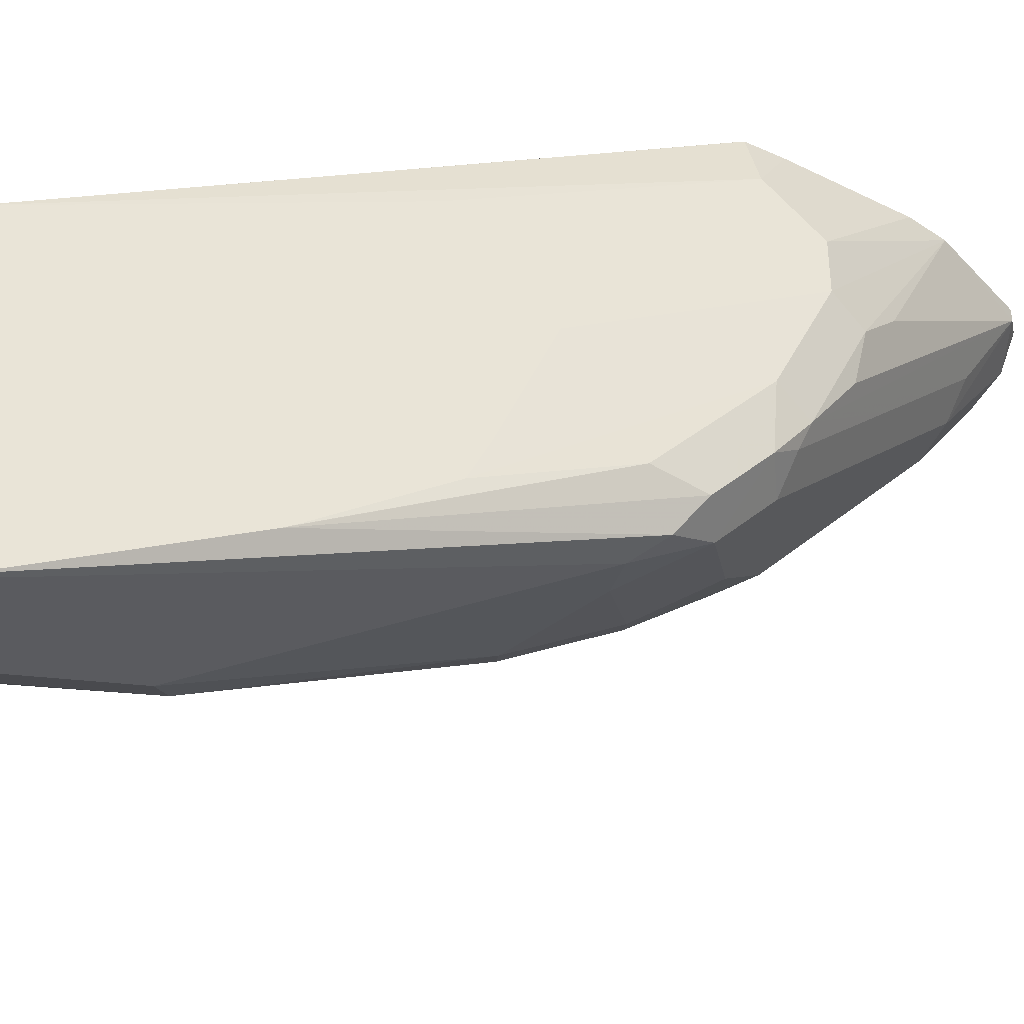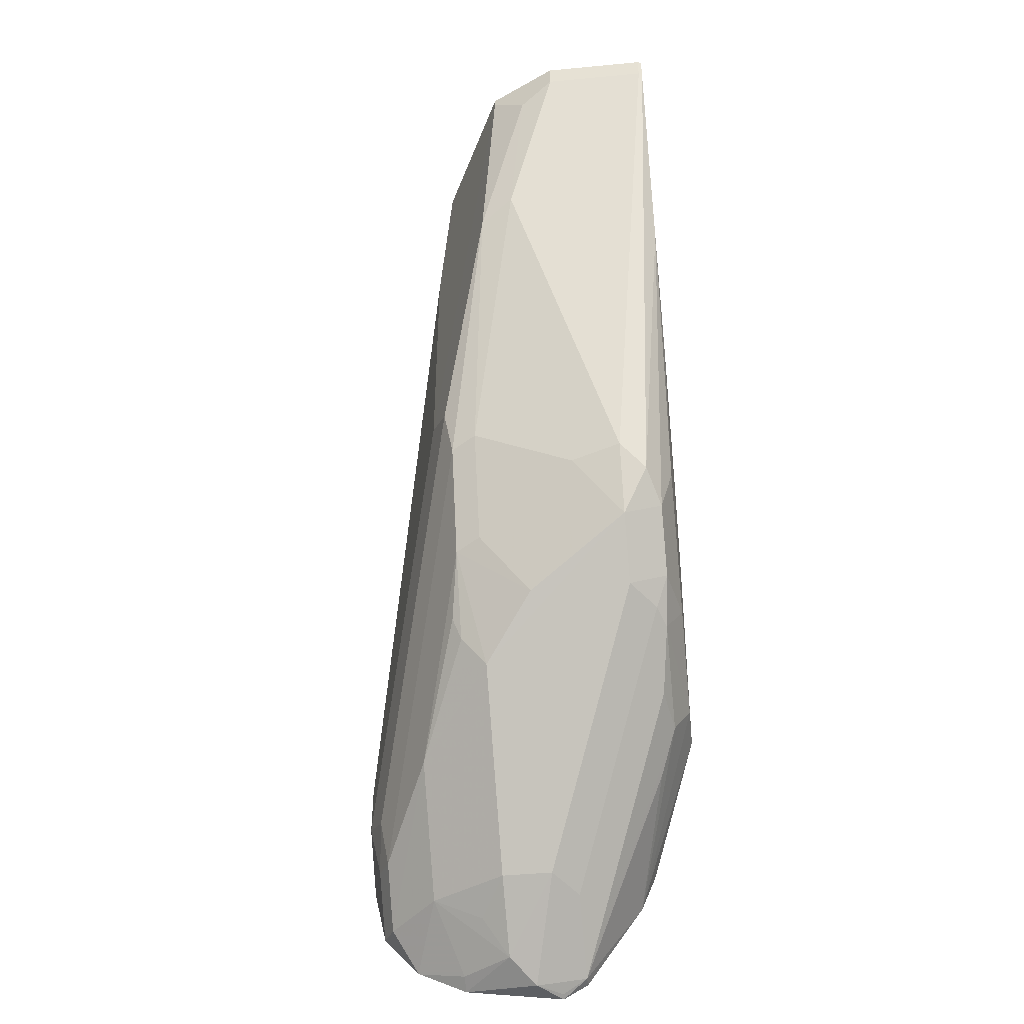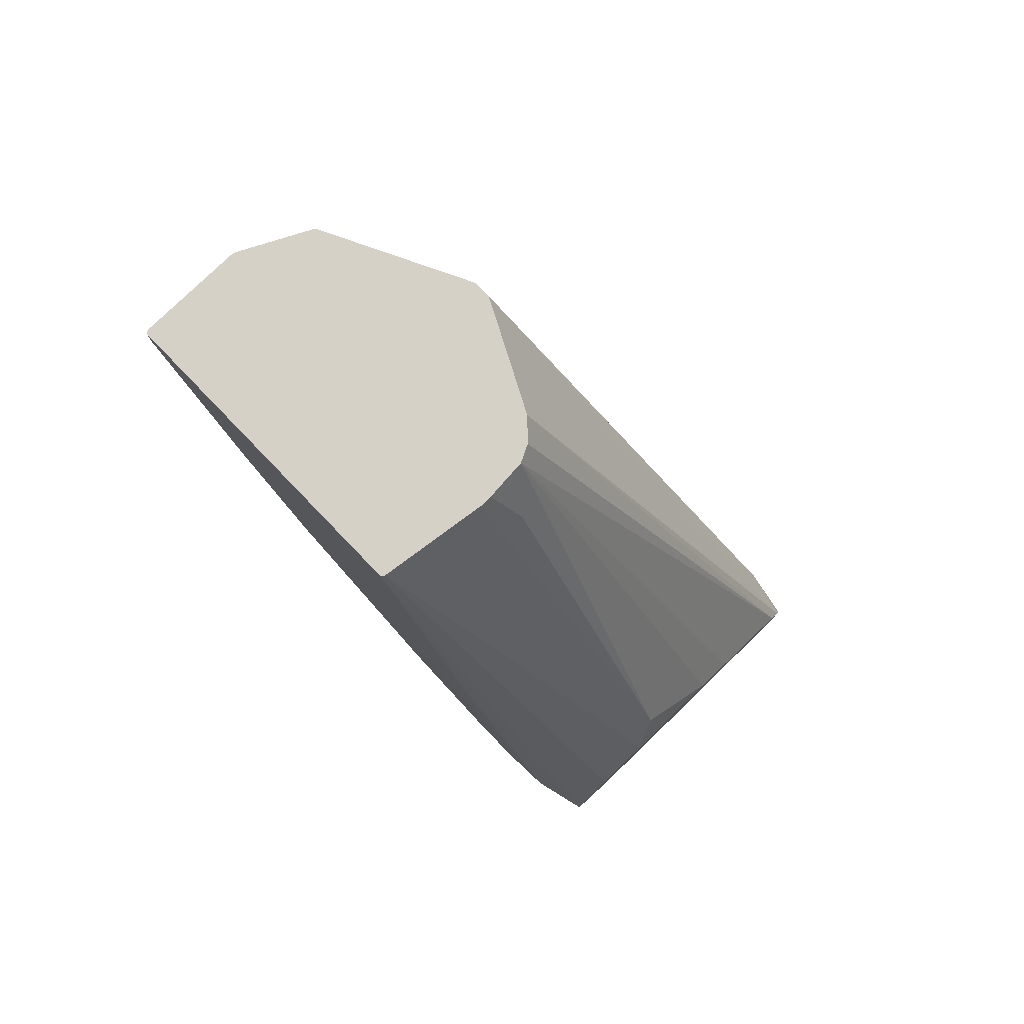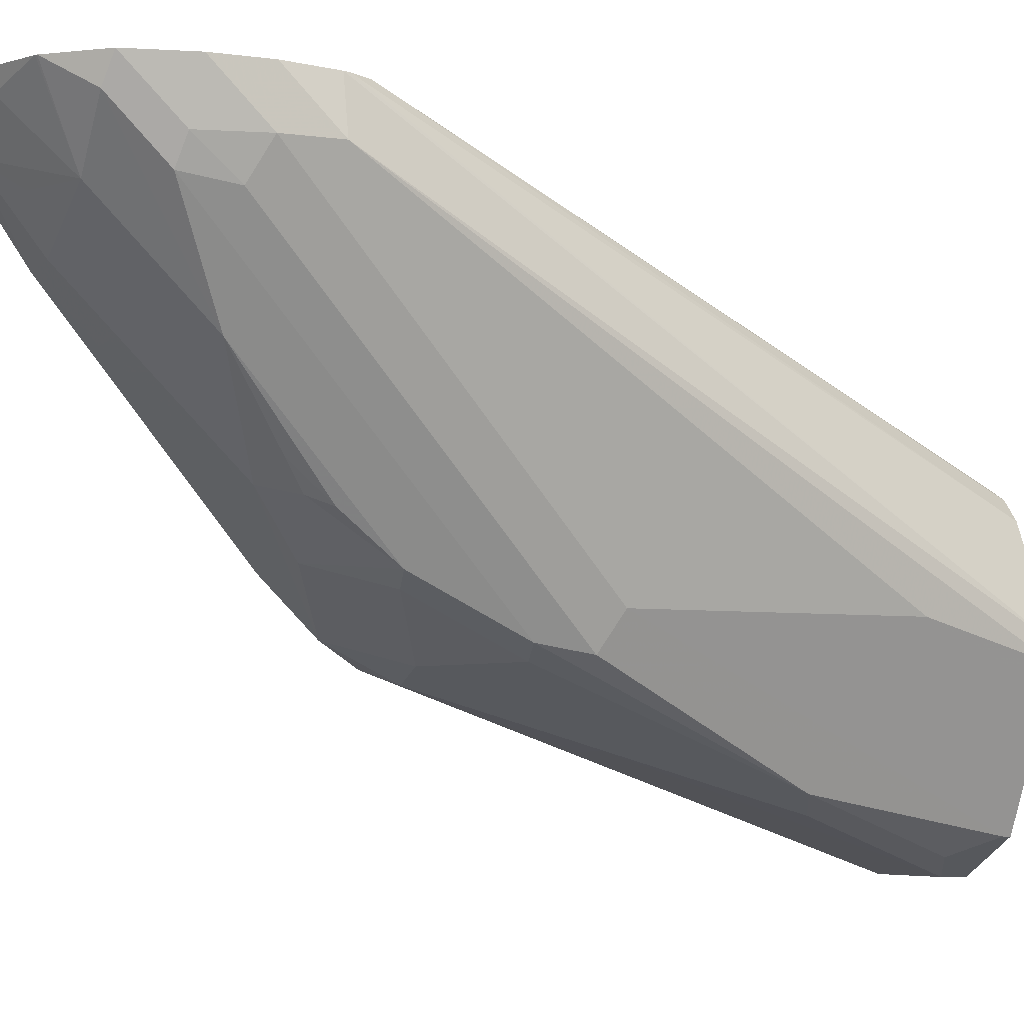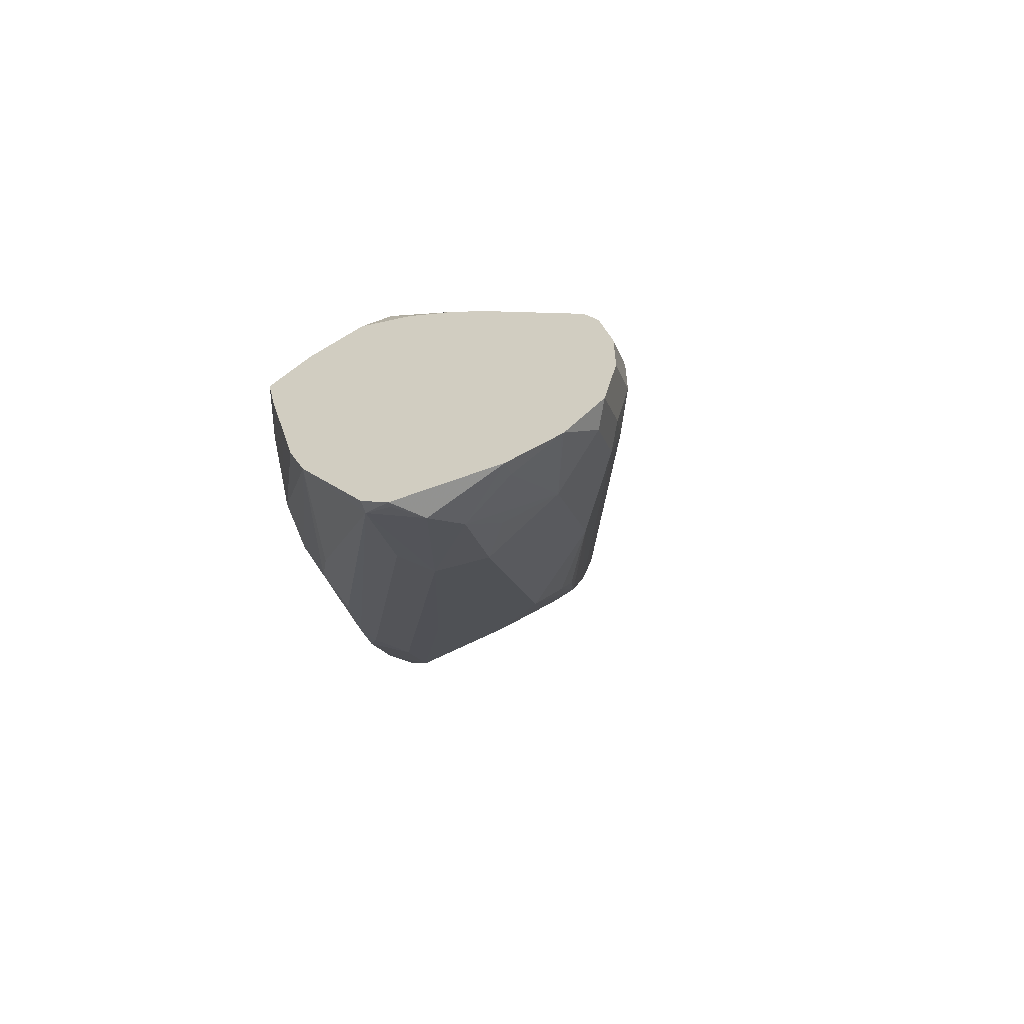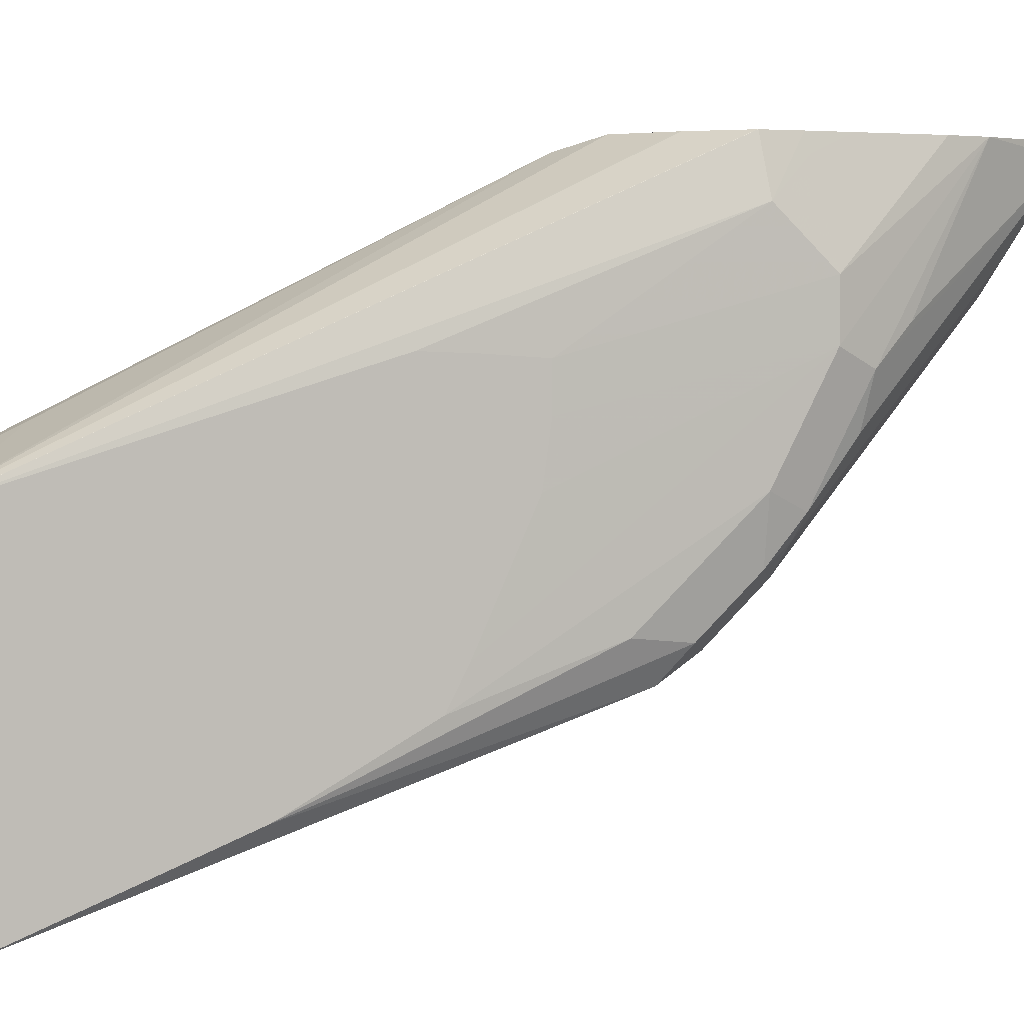
<metadata>
{"format":"obj","ext":"obj","renderer":"f3d","projection":"perspective","resolution":1024,"background":"white","views":[{"elev":-37.6,"azim":71.9,"up":"+Y"},{"elev":-46.0,"azim":6.2,"up":"+Z"},{"elev":79.0,"azim":136.0,"up":"+Z"},{"elev":-5.8,"azim":-112.7,"up":"+Y"},{"elev":-60.2,"azim":-163.3,"up":"+Z"},{"elev":4.5,"azim":76.3,"up":"+Y"}]}
</metadata>
<code>
v 0.2489 -0.2076 -0.3899
v 0.2489 -0.21 -0.3889
v 0.2385 -0.2178 -0.3889
v 0.2074 -0.2076 -0.3837
v 0.2593 -0.2076 -0.3837
v 0.2593 -0.2126 -0.3837
v 0.2282 -0.2282 -0.3811
v 0.2489 -0.2558 -0.3595
v 0.2074 -0.2144 -0.3802
v 0.1872 -0.2076 -0.3735
v 0.2839 -0.2076 -0.3476
v 0.2593 -0.2437 -0.363
v 0.2973 -0.2627 -0.318
v 0.3042 -0.2766 -0.3042
v 0.3008 -0.2956 -0.3007
v 0.3042 -0.3181 -0.2835
v 0.2178 -0.2386 -0.3681
v 0.1971 -0.2386 -0.3578
v 0.2282 -0.2558 -0.3595
v 0.2489 -0.2766 -0.3388
v 0.28 -0.2852 -0.3215
v 0.2697 -0.2973 -0.318
v 0.2697 -0.3181 -0.2973
v 0.1865 -0.2076 -0.3731
v 0.2904 -0.2076 -0.3317
v 0.3111 -0.2489 -0.2904
v 0.3111 -0.2697 -0.2904
v 0.3111 -0.3112 -0.2696
v 0.3059 -0.3345 -0.2696
v 0.3008 -0.3267 -0.28
v 0.1763 -0.2178 -0.3578
v 0.2282 -0.2766 -0.3388
v 0.1971 -0.28 -0.3163
v 0.2904 -0.3388 -0.2765
v 0.2282 -0.3181 -0.2973
v 0.2904 -0.3595 -0.2558
v 0.1712 -0.2076 -0.3552
v 0.2987 -0.2076 -0.2987
v 0.3008 -0.2178 -0.3007
v 0.3042 -0.2144 -0.2835
v 0.3111 -0.2282 -0.2696
v 0.3126 -0.2726 -0.2045
v 0.3126 -0.2889 -0.2045
v 0.3126 -0.3104 -0.2016
v 0.3126 -0.3511 -0.1838
v 0.3126 -0.3578 -0.1808
v 0.3126 -0.3726 -0.1734
v 0.3111 -0.3526 -0.2281
v 0.3059 -0.3552 -0.2489
v 0.1763 -0.2386 -0.337
v 0.1711 -0.2282 -0.3344
v 0.2126 -0.3112 -0.293
v 0.2144 -0.325 -0.2765
v 0.2178 -0.3422 -0.2541
v 0.2178 -0.363 -0.2126
v 0.2178 -0.3215 -0.2852
v 0.2489 -0.3388 -0.2765
v 0.2282 -0.3474 -0.2515
v 0.3008 -0.3682 -0.2385
v 0.2904 -0.3734 -0.2281
v 0.2697 -0.3682 -0.2307
v 0.1659 -0.2076 -0.3317
v 0.3009 -0.2076 -0.2902
v 0.3029 -0.2076 -0.2821
v 0.306 -0.2076 -0.2671
v 0.3126 -0.3119 -0.03158
v 0.3126 -0.2704 -0.1652
v 0.3126 -0.2711 -0.1835
v 0.3126 -0.4 -0.1259
v 0.3126 -0.4015 -0.123
v 0.1729 -0.242 -0.318
v 0.1659 -0.2282 -0.3111
v 0.2282 -0.3682 -0.21
v 0.2351 -0.4079 -0.1106
v 0.2144 -0.3664 -0.1936
v 0.3126 -0.4349 -0.04298
v 0.3111 -0.4356 -0.04151
v 0.2904 -0.3941 -0.1659
v 0.2697 -0.3941 -0.1659
v 0.1659 -0.2076 -0.3109
v 0.3059 -0.2076 -0.2669
v 0.3119 -0.3116 -0.03158
v 0.3126 -0.4349 -0.03158
v 0.2074 -0.3526 -0.1867
v 0.1659 -0.2282 -0.2904
v 0.2489 -0.4148 -0.1037
v 0.2558 -0.4287 -0.04842
v 0.242 -0.4218 -0.0346
v 0.3111 -0.4356 -0.03158
v 0.2697 -0.4356 -0.04151
v 0.1705 -0.2076 -0.2904
v 0.2906 -0.2076 -0.2488
v 0.3111 -0.3112 -0.03158
v 0.2074 -0.3526 -0.083
v 0.2144 -0.3664 -0.03158
v 0.2144 -0.3595 -0.03158
v 0.2558 -0.4287 -0.03158
v 0.248 -0.4247 -0.03158
v 0.242 -0.4218 -0.03158
v 0.2697 -0.4356 -0.03158
v 0.1714 -0.2076 -0.288
v 0.2897 -0.2076 -0.2481
v 0.2697 -0.2904 -0.06224
v 0.2697 -0.2973 -0.04842
v 0.2697 -0.3057 -0.03158
v 0.2697 -0.2076 -0.2324
v 0.2593 -0.2126 -0.2178
v 0.2228 -0.3833 -0.03158
v 0.2183 -0.3743 -0.03158
v 0.218 -0.3523 -0.03158
v 0.1763 -0.2076 -0.28
v 0.2213 -0.3457 -0.03158
v 0.2282 -0.3319 -0.03158
v 0.2351 -0.3181 -0.03158
v 0.2652 -0.3057 -0.03158
v 0.2489 -0.2076 -0.2353
v 0.2282 -0.2076 -0.2442
v 0.2489 -0.3071 -0.03158
v 0.2593 -0.2956 -0.05189
v 0.2126 -0.2076 -0.2541
v 0.2423 -0.3104 -0.03158
f 66 105 115
f 66 93 105
f 66 82 93
f 65 81 66
f 62 72 85
f 61 79 73
f 60 79 61
f 66 115 118
f 60 77 78
f 60 78 79
f 62 85 80
f 66 118 121
f 66 109 108
f 66 114 113
f 66 113 112
f 66 112 110
f 66 110 96
f 66 96 95
f 66 95 109
f 66 108 99
f 66 99 98
f 66 98 97
f 66 97 100
f 59 77 60
f 66 100 89
f 66 121 114
f 59 76 77
f 42 45 44
f 58 61 73
f 66 89 83
f 42 68 67
f 42 67 66
f 42 66 83
f 42 83 76
f 42 76 70
f 42 70 69
f 42 69 47
f 42 47 46
f 42 46 45
f 42 44 43
f 47 69 48
f 48 69 70
f 48 70 49
f 49 70 59
f 50 55 71
f 50 71 51
f 51 71 72
f 51 72 62
f 52 56 53
f 53 56 54
f 54 57 58
f 54 58 73
f 54 73 55
f 55 73 74
f 55 74 75
f 55 75 71
f 59 70 76
f 66 81 82
f 94 109 95
f 71 84 72
f 93 103 104
f 93 104 105
f 93 102 106
f 93 106 107
f 93 107 103
f 94 99 108
f 94 108 109
f 41 68 42
f 96 110 101
f 101 110 112
f 101 112 113
f 101 113 114
f 92 102 93
f 101 114 111
f 104 107 105
f 105 107 115
f 106 116 107
f 107 116 117
f 107 117 118
f 107 118 119
f 107 119 115
f 111 114 121
f 111 121 118
f 111 118 120
f 115 119 118
f 117 120 118
f 103 107 104
f 71 75 84
f 91 96 101
f 87 98 88
f 72 84 94
f 72 94 85
f 73 79 86
f 73 86 74
f 74 86 87
f 74 87 88
f 74 88 75
f 76 83 89
f 76 89 77
f 77 89 100
f 77 100 90
f 77 90 79
f 88 98 99
f 77 79 78
f 80 85 91
f 81 92 82
f 82 92 93
f 84 88 99
f 84 99 94
f 85 94 95
f 85 95 96
f 85 96 91
f 86 90 87
f 87 90 100
f 87 100 97
f 87 97 98
f 79 90 86
f 41 67 68
f 75 88 84
f 41 65 66
f 4 7 9
f 4 9 10
f 5 11 6
f 6 12 8
f 6 11 13
f 6 13 14
f 6 14 15
f 6 15 16
f 6 16 12
f 7 17 18
f 7 18 9
f 7 8 19
f 3 8 7
f 7 19 17
f 8 32 19
f 8 12 21
f 8 21 30
f 8 30 22
f 8 22 23
f 8 23 20
f 9 18 10
f 10 18 24
f 11 25 26
f 11 26 27
f 11 27 14
f 11 14 13
f 8 20 32
f 12 16 21
f 3 6 8
f 2 6 3
f 41 66 67
f 1 2 3
f 1 3 4
f 1 4 10
f 1 10 24
f 1 24 37
f 1 37 62
f 1 62 80
f 1 80 91
f 1 91 101
f 1 101 111
f 1 111 120
f 3 7 4
f 1 120 117
f 1 116 106
f 1 106 102
f 1 92 81
f 1 81 65
f 1 65 64
f 1 64 63
f 1 63 38
f 1 38 25
f 1 25 11
f 1 11 5
f 1 5 6
f 1 6 2
f 1 117 116
f 14 27 16
f 1 102 92
f 16 27 28
f 29 34 30
f 29 49 36
f 29 36 34
f 31 33 50
f 31 50 51
f 31 51 37
f 33 35 52
f 33 52 53
f 33 53 54
f 33 54 55
f 33 55 50
f 35 56 52
f 28 47 48
f 35 36 57
f 35 54 56
f 36 58 57
f 36 59 60
f 36 60 61
f 36 61 58
f 37 51 62
f 38 63 40
f 38 40 39
f 40 63 64
f 40 64 41
f 14 16 15
f 41 64 65
f 35 57 54
f 28 49 29
f 36 49 59
f 27 47 28
f 16 29 30
f 28 48 49
f 16 28 29
f 16 30 21
f 17 19 18
f 18 31 24
f 18 19 32
f 18 35 33
f 18 33 31
f 20 23 35
f 20 35 32
f 22 30 34
f 22 34 36
f 22 36 23
f 18 32 35
f 24 31 37
f 27 45 46
f 27 44 45
f 23 36 35
f 27 46 47
f 27 43 44
f 26 42 43
f 26 41 42
f 26 43 27
f 26 40 41
f 26 39 40
f 25 39 26
f 25 38 39

</code>
